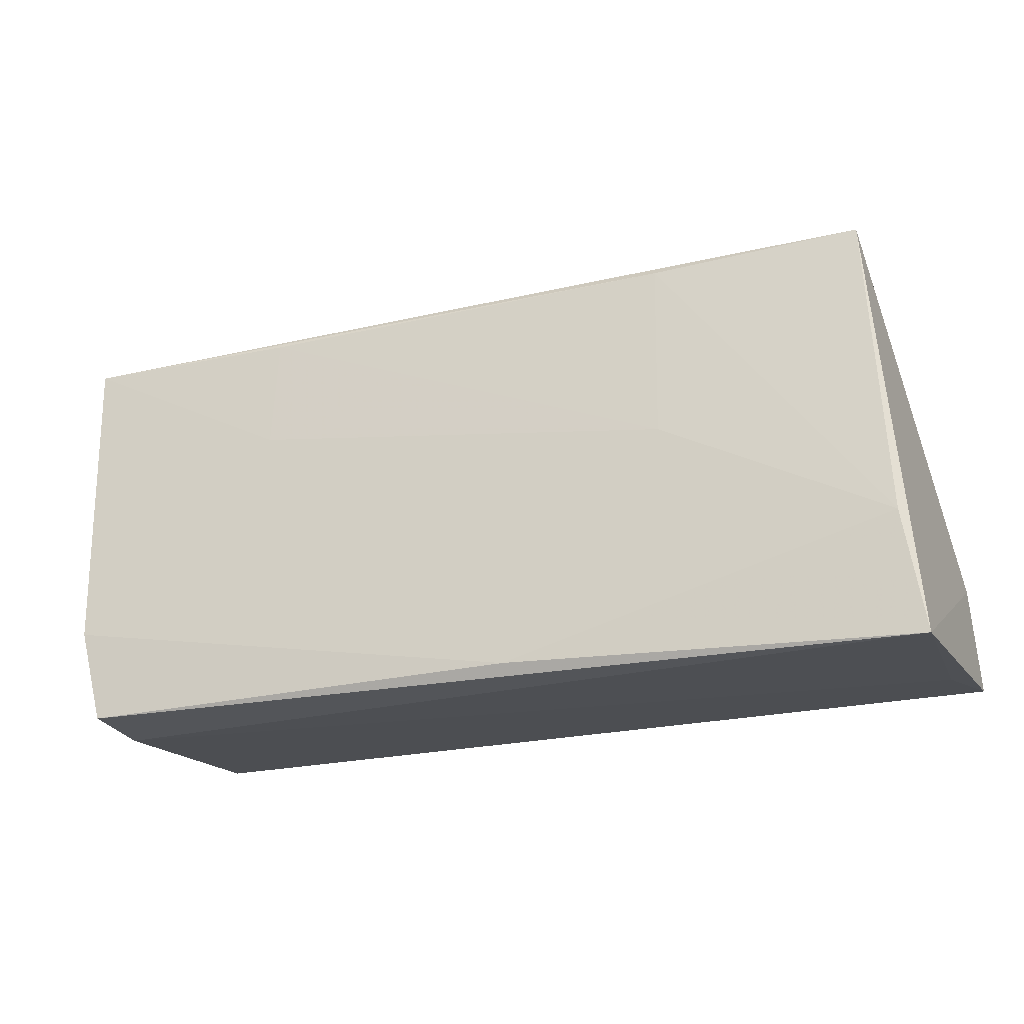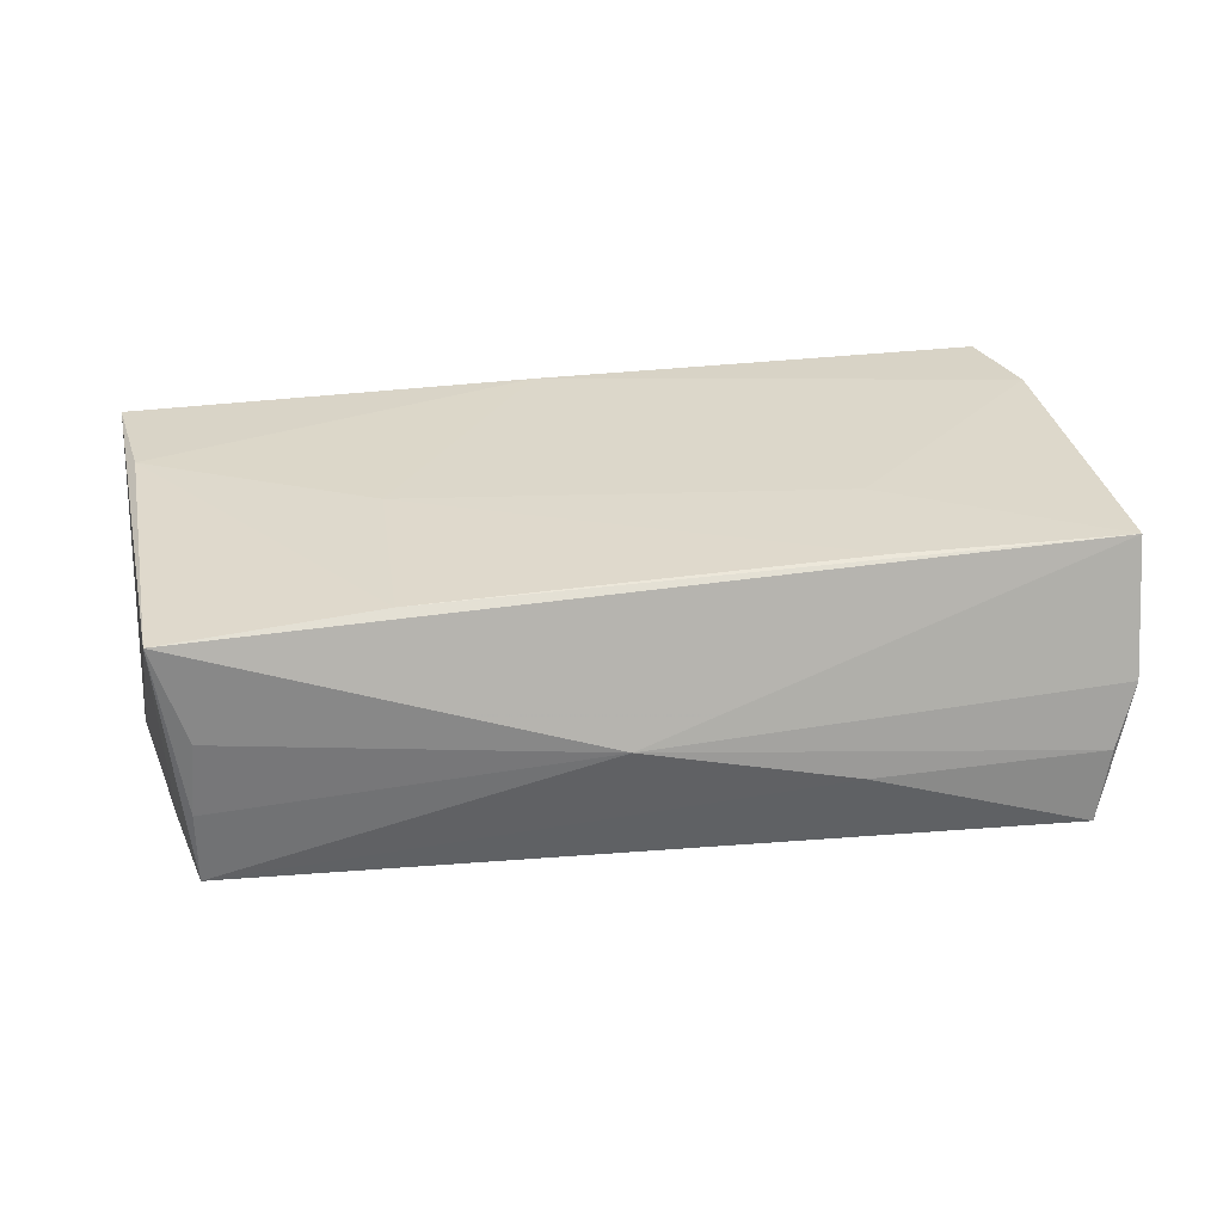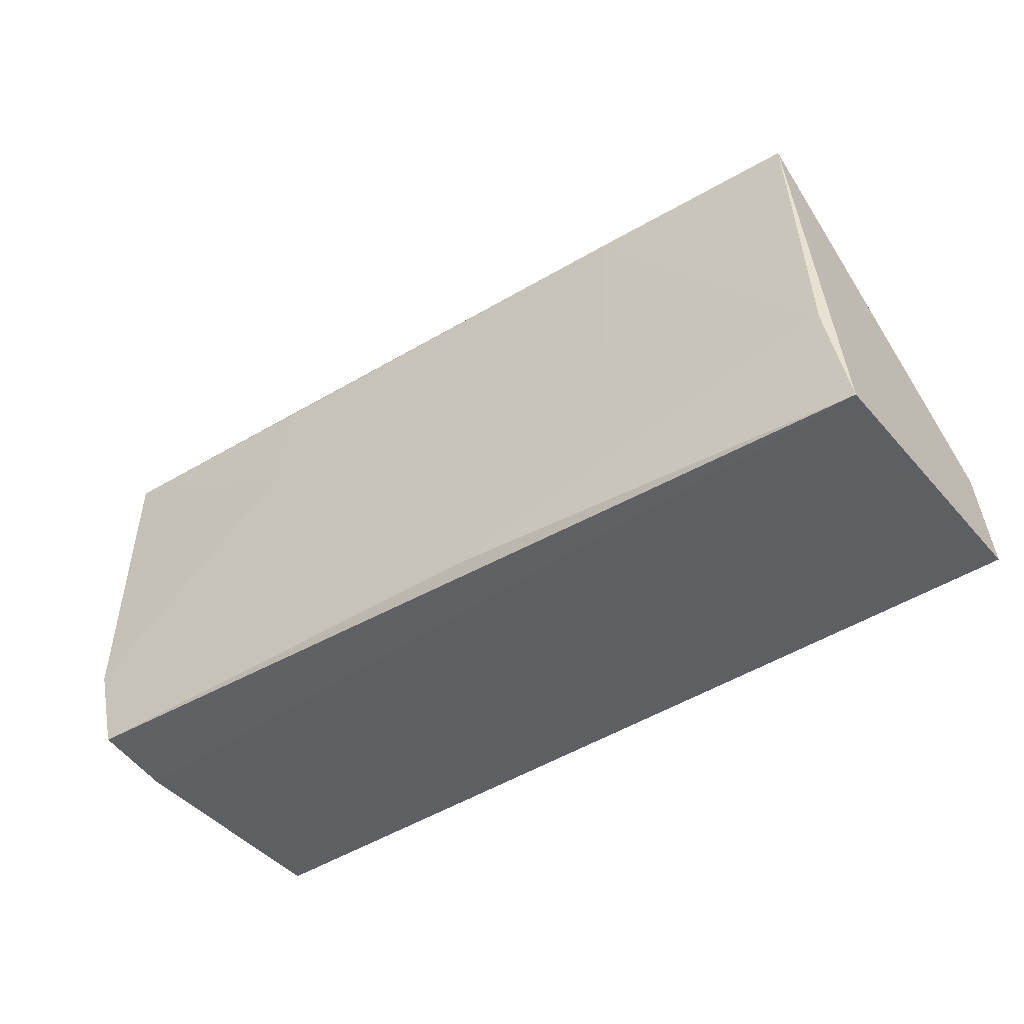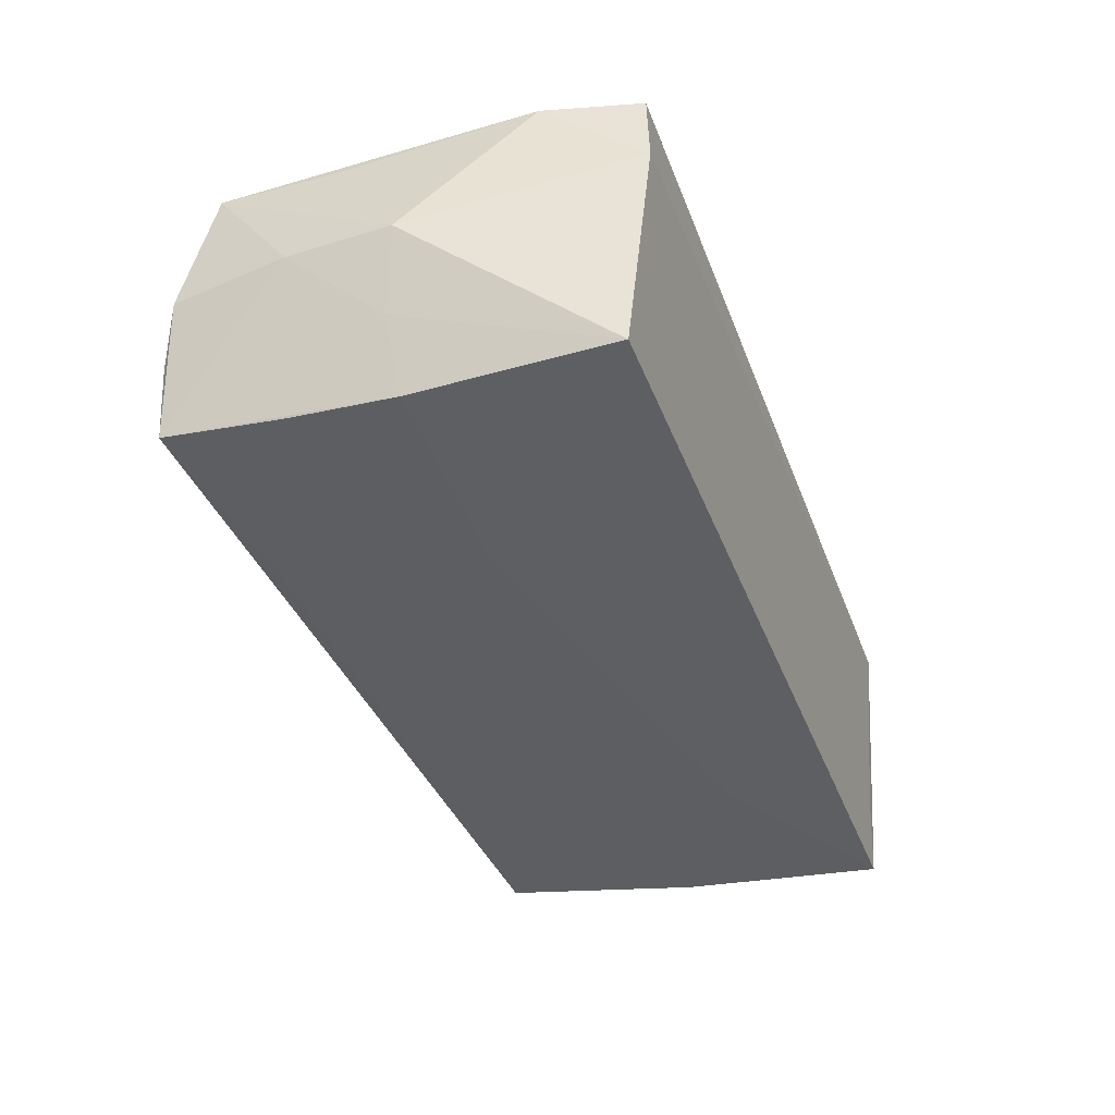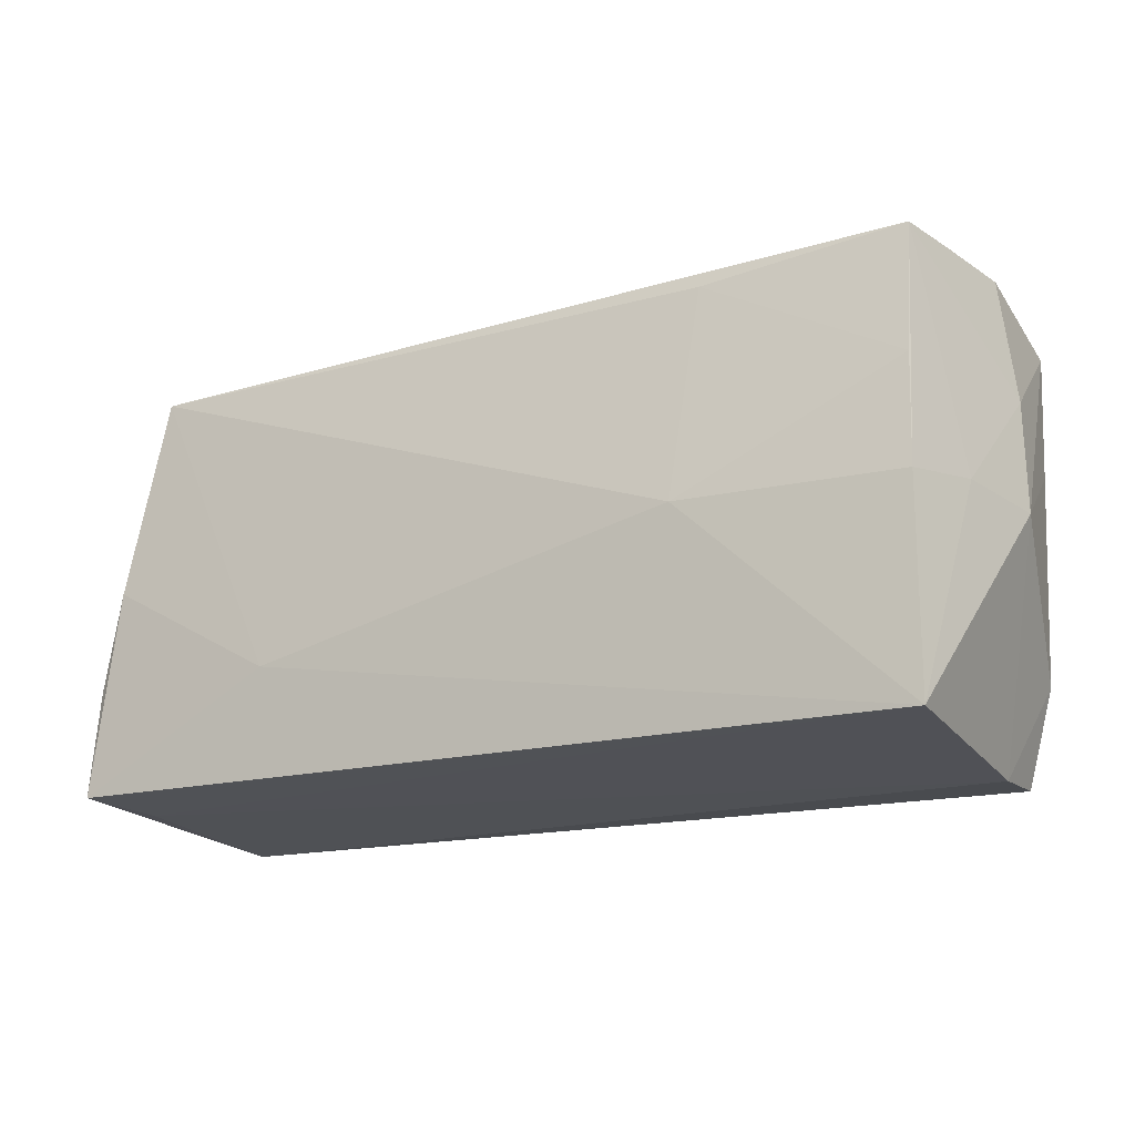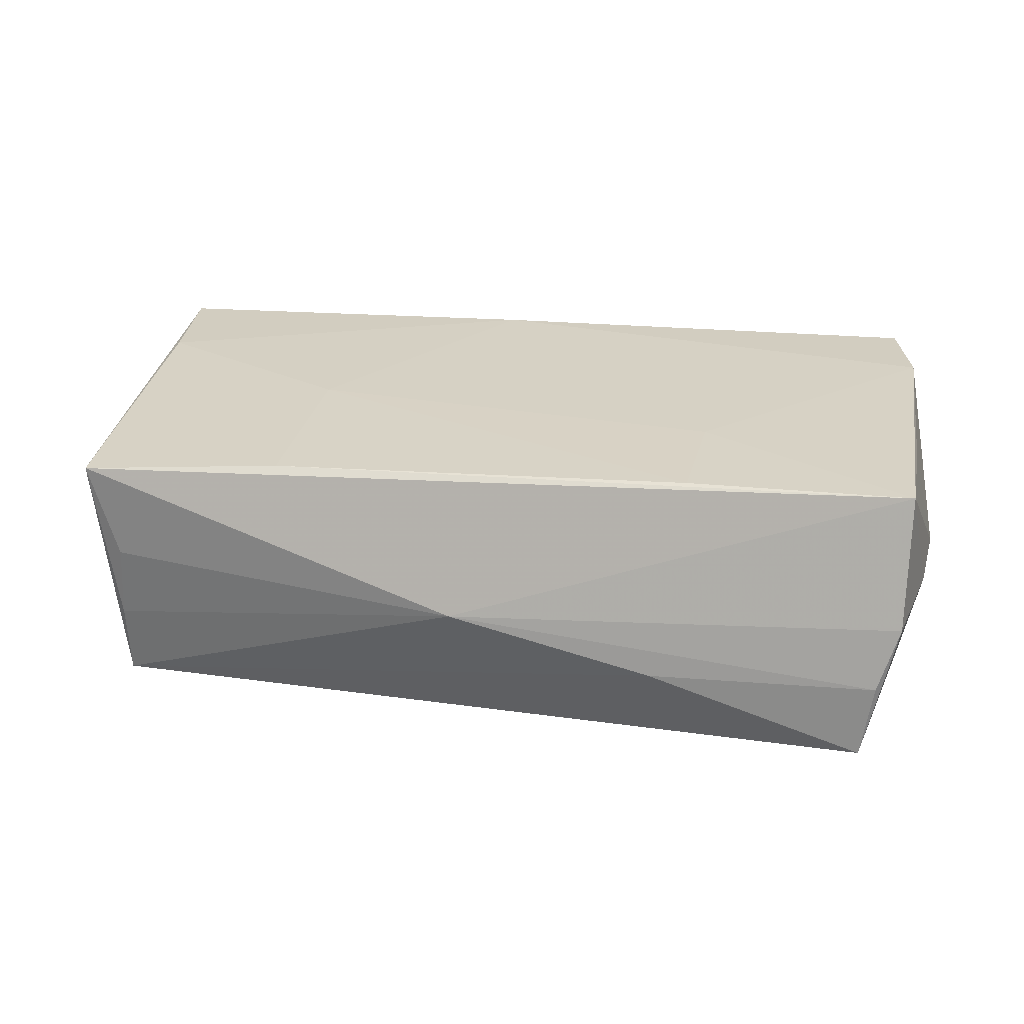
<metadata>
{"format":"obj","ext":"obj","renderer":"f3d","projection":"perspective","resolution":1024,"background":"white","views":[{"elev":-21.9,"azim":22.1,"up":"+Y"},{"elev":27.5,"azim":173.0,"up":"+Z"},{"elev":-45.3,"azim":35.8,"up":"+Y"},{"elev":-40.1,"azim":-70.1,"up":"+Z"},{"elev":-15.9,"azim":-150.5,"up":"+Y"},{"elev":24.5,"azim":-166.6,"up":"+Z"}]}
</metadata>
<code>
v -0.02293 0.02998 -0.006284
v 0.05329 0.0009854 -0.01784
v -0.04942 0.0005255 -0.01797
v -0.0547 0.01299 0.002432
v 0.05625 -0.01103 -0.01719
v 0.04817 0.02617 -0.007829
v -0.02582 0.02342 0.01703
v -0.02242 0.0008557 -0.01884
v 0.04814 0.02502 -0.01678
v -0.05081 -0.01487 0.0203
v 0.05115 0.01294 -0.01613
v 0.02602 0.025 0.01484
v -0.04989 -0.02412 -0.01884
v 0.002295 0.03024 -0.001013
v 0.05427 -0.01173 0.0164
v 0.05685 -0.02681 0.01662
v 0.007182 -0.02519 0.01916
v 0.02644 0.002631 0.0168
v 0.05711 -0.02401 -0.01791
v 0.04738 0.02711 0.001331
v -0.05273 0.0275 0.002304
v 0.03103 -0.01091 -0.01884
v -0.02603 0.009439 0.01819
v 0.05474 -0.02499 -0.008087
v -0.05243 0.008962 0.01753
v -0.05279 0.02337 0.01778
v -0.0489 0.02906 -0.01417
v 0.05128 0.02686 0.01279
v -0.05032 0.02894 -0.005267
v -0.05518 0.0001471 0.002081
v -0.04907 0.01365 -0.01646
v -0.04772 -0.02639 0.02034
v -0.02476 0.02629 -0.01529
v -0.0483 -0.02681 0.01066
v -0.05228 0.001526 -0.00836
f 5 16 19
f 5 28 16
f 30 13 34
f 19 13 22
f 11 9 28
f 28 5 11
f 35 13 30
f 35 3 13
f 27 3 35
f 27 9 33
f 24 13 19
f 24 34 13
f 19 16 24
f 16 34 24
f 19 22 2
f 2 22 9
f 2 5 19
f 9 11 2
f 2 11 5
f 9 22 8
f 8 33 9
f 13 3 8
f 8 22 13
f 30 34 10
f 16 28 15
f 7 18 12
f 28 26 12
f 12 26 7
f 12 15 28
f 18 15 12
f 28 9 6
f 6 20 28
f 31 3 27
f 31 8 3
f 27 33 31
f 33 8 31
f 30 26 4
f 26 21 4
f 4 21 27
f 4 35 30
f 27 35 4
f 14 6 9
f 28 20 14
f 14 26 28
f 14 21 26
f 20 6 14
f 25 26 30
f 30 10 25
f 25 10 26
f 32 34 16
f 32 10 34
f 23 18 7
f 7 26 23
f 26 10 23
f 27 21 29
f 21 14 29
f 17 32 16
f 10 32 17
f 16 15 17
f 17 15 18
f 18 23 17
f 17 23 10
f 27 29 1
f 1 29 14
f 1 9 27
f 1 14 9

</code>
